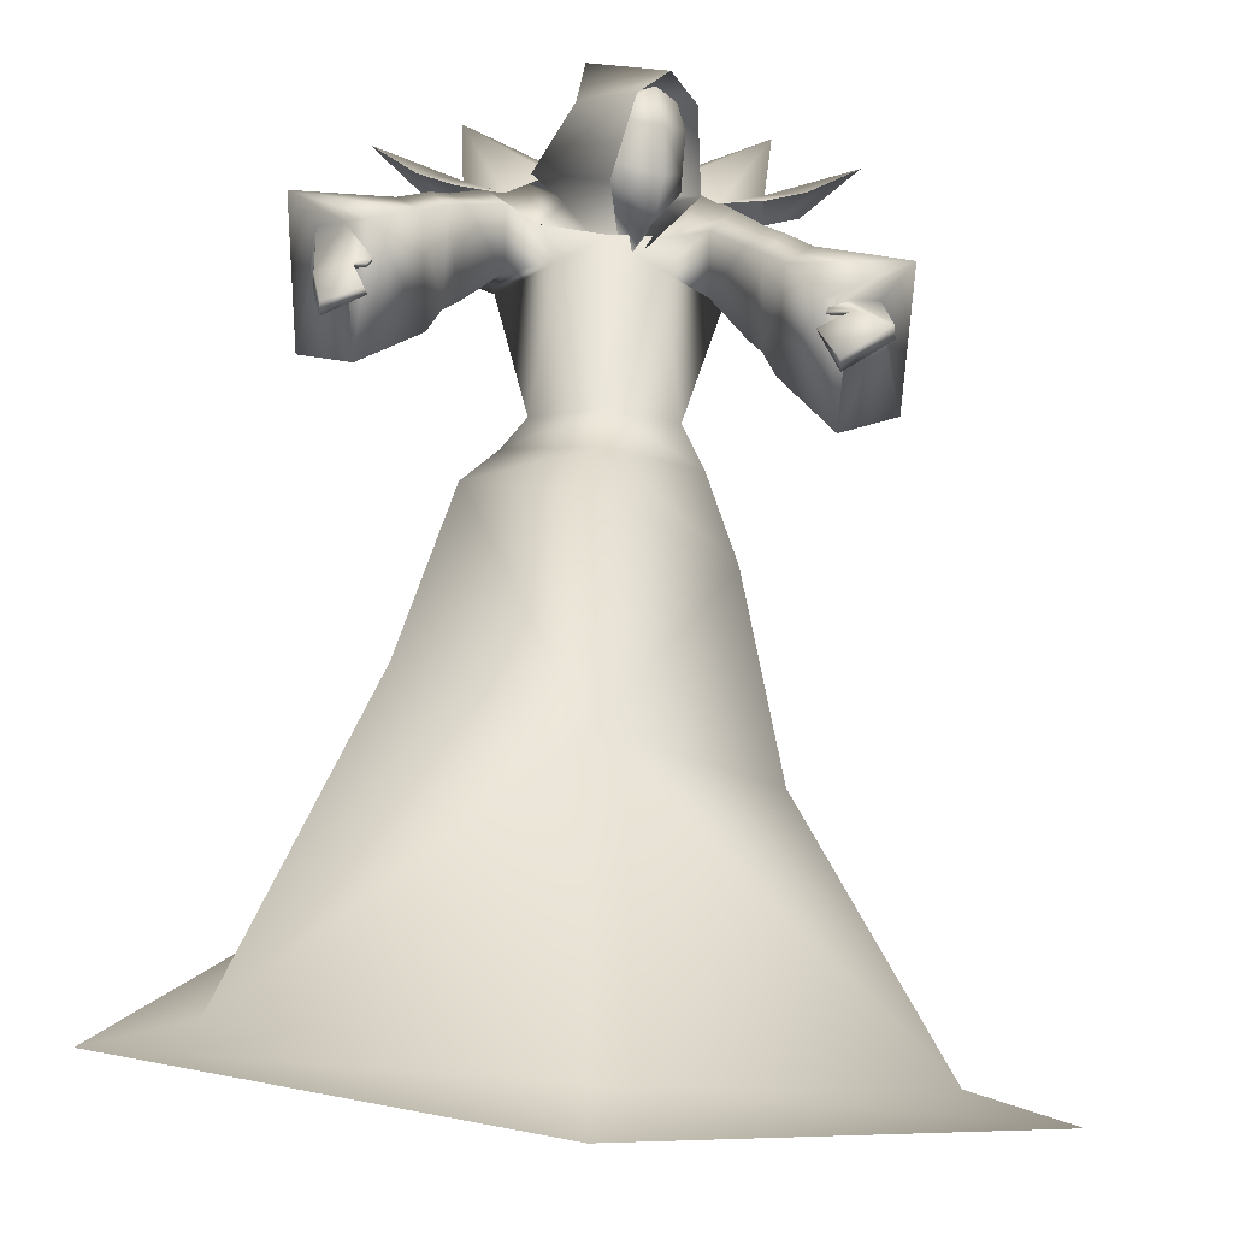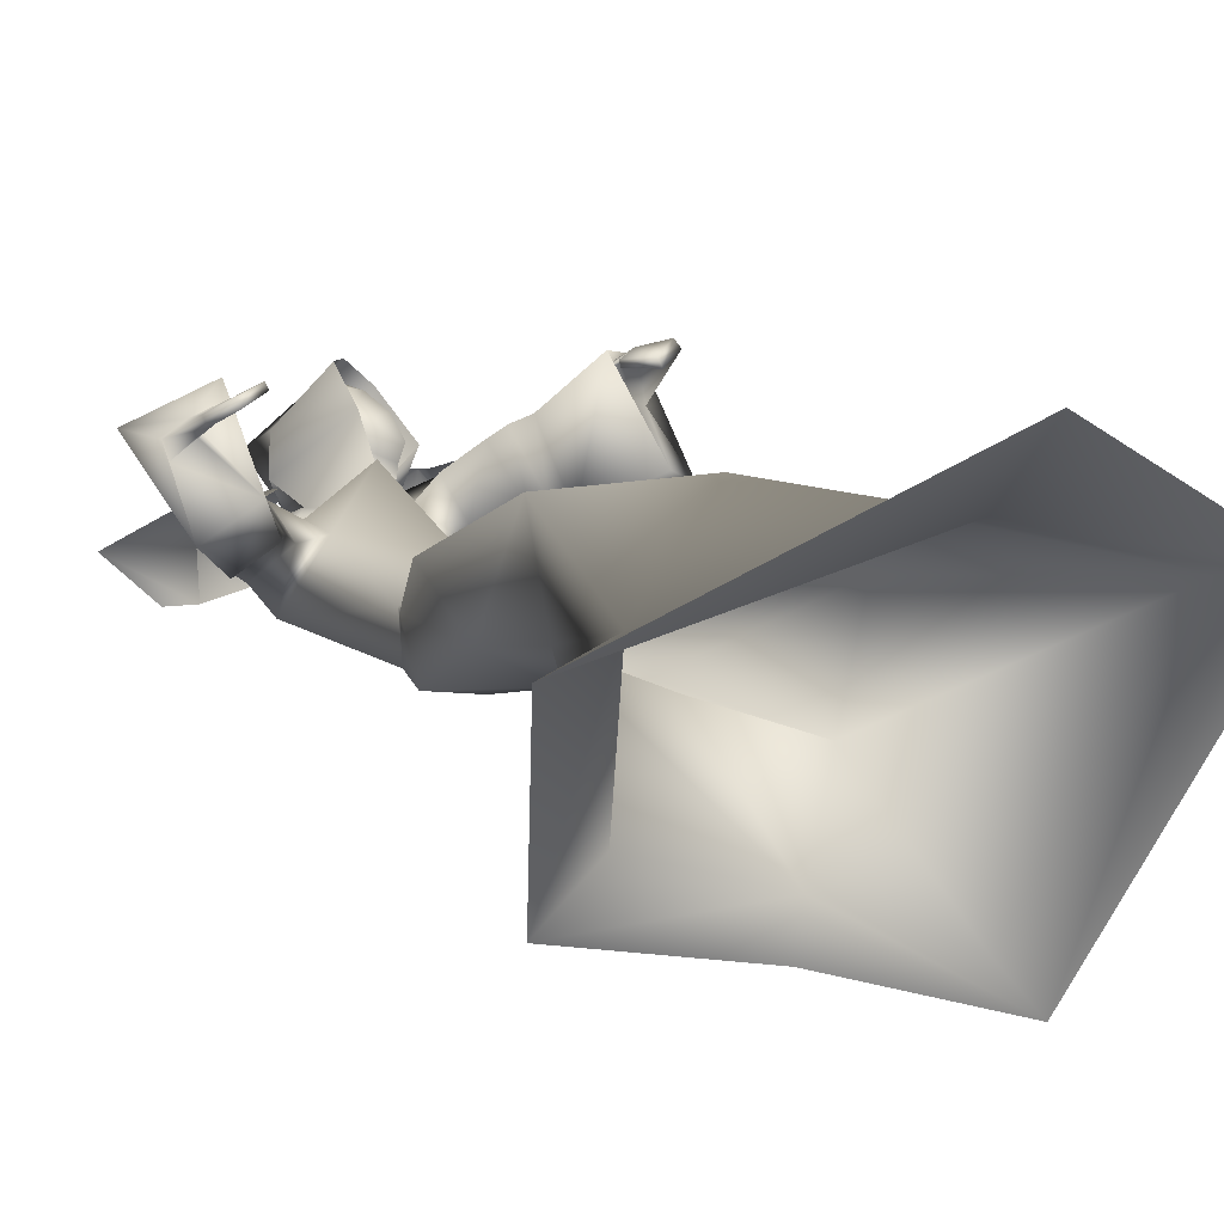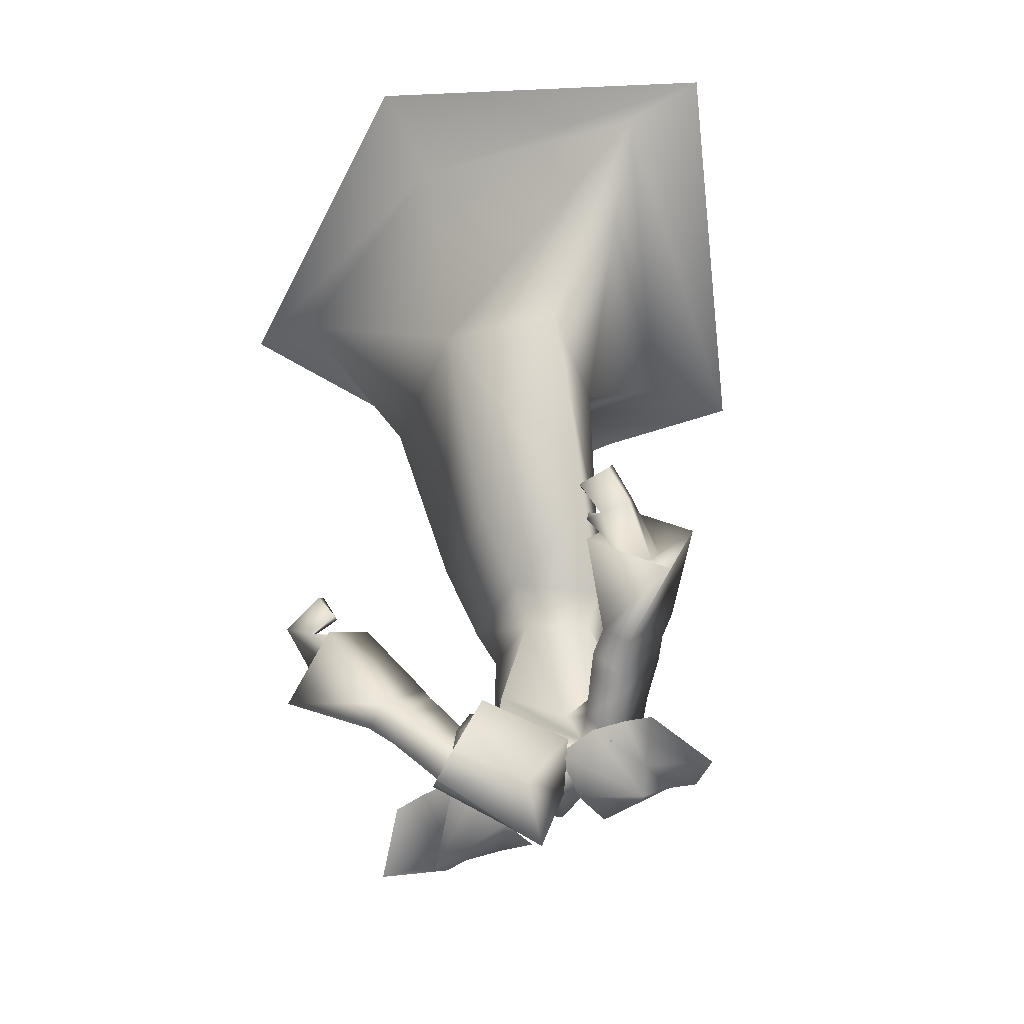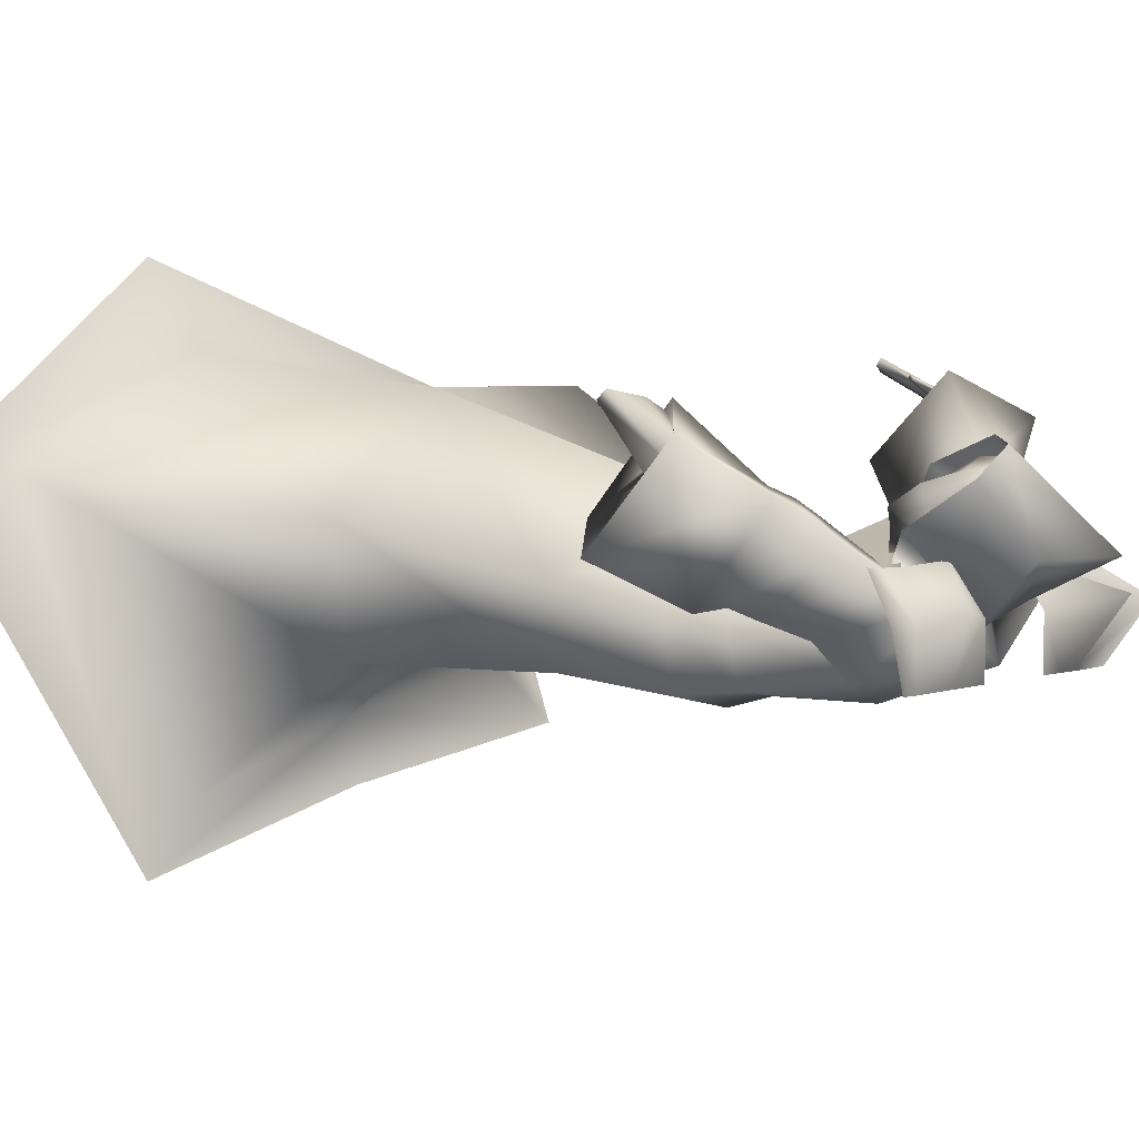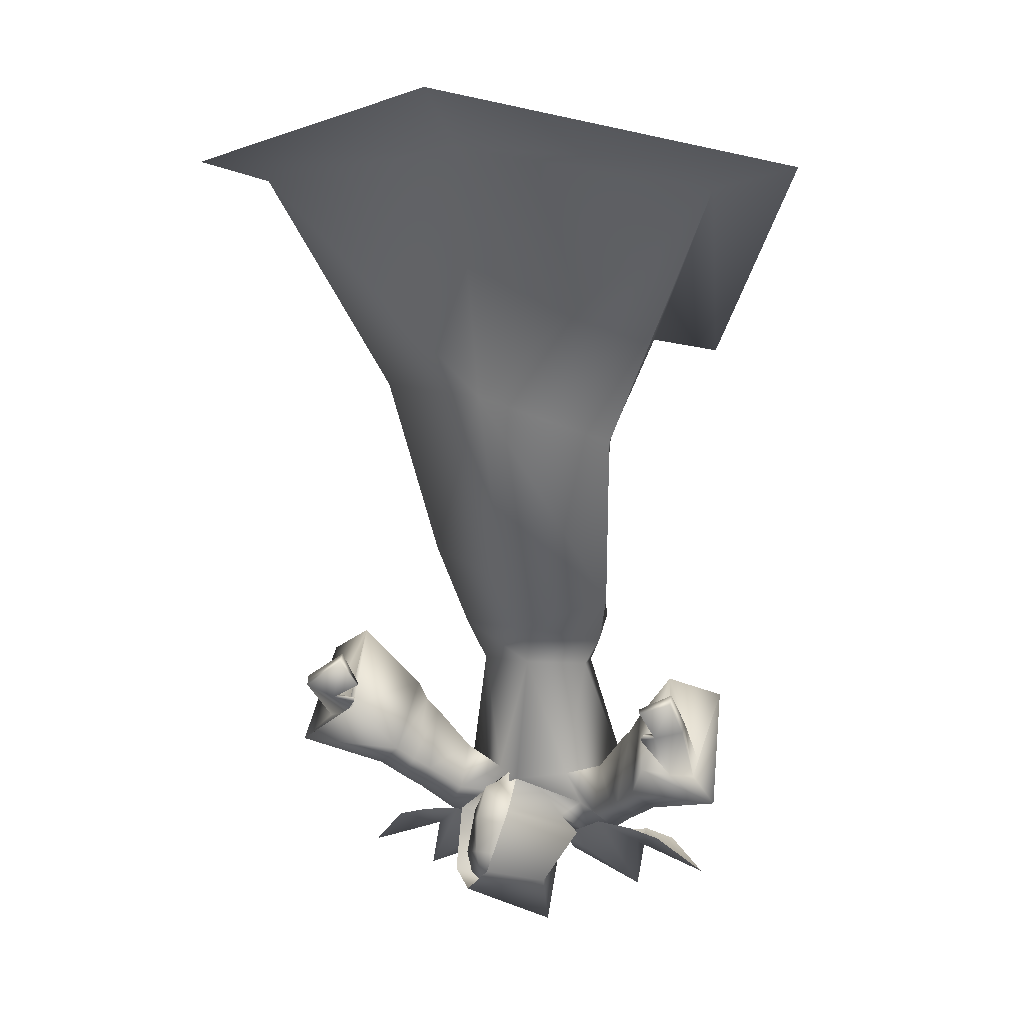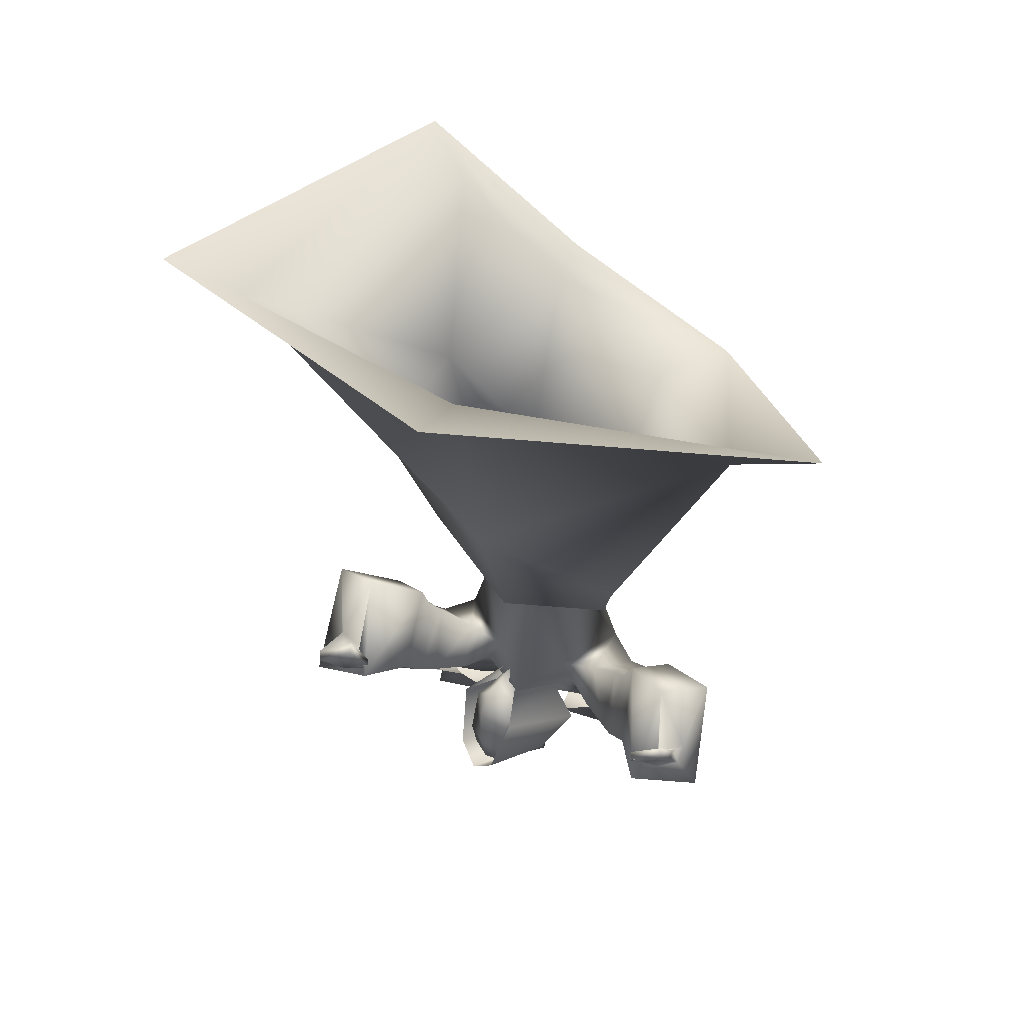
<metadata>
{"format":"obj","ext":"obj","renderer":"f3d","projection":"perspective","resolution":1024,"background":"white","views":[{"elev":66.8,"azim":3.2,"up":"+Y"},{"elev":19.2,"azim":-35.9,"up":"+Y"},{"elev":-40.3,"azim":-146.8,"up":"+Z"},{"elev":3.4,"azim":127.2,"up":"+Y"},{"elev":10.1,"azim":-162.8,"up":"+Z"},{"elev":54.1,"azim":-163.4,"up":"+Z"}]}
</metadata>
<code>
o Cube_Mage_mesh
v 0.381 -0.6583 -2.435
v -0.3547 -0.6583 -2.435
v 0.3872 -0.4391 -2.366
v -0.3609 -0.4391 -2.366
v 0.4934 -0.5328 -2.481
v -0.467 -0.5328 -2.481
v 0.3051 -0.6629 -2.416
v -0.2787 -0.6629 -2.416
v 0.1199 -0.6559 -2.447
v -0.09358 -0.6559 -2.447
v 0.3113 -0.4438 -2.347
v -0.2849 -0.4438 -2.347
v 0.3069 -0.545 -2.417
v -0.2806 -0.545 -2.417
v 0.1261 -0.4368 -2.378
v -0.09977 -0.4368 -2.378
v 0.1217 -0.5379 -2.448
v -0.09541 -0.5379 -2.448
v 0.2125 -0.6594 -2.432
v -0.1862 -0.6594 -2.432
v 0.2187 -0.4466 -2.336
v -0.1923 -0.4466 -2.336
v 0.3161 -0.5126 -2.525
v -0.2897 -0.5126 -2.525
v 0.03637 -0.5624 -1.224
v 0.3008 -0.6778 -1.117
v -0.2247 -0.4251 -1.256
v 0.3879 -0.382 -1.132
v -0.2985 -0.1269 -1.226
v 0.04946 -0.129 -1.125
v 0.03906 -0.8232 -0.8766
v 0.3471 -0.9699 -0.7372
v -0.2707 -0.7155 -1.022
v 0.6944 -0.2946 -0.5854
v -0.5532 -0.1376 -0.5911
v 0.0796 -0.05167 -0.4938
v 0.02617 -0.6561 -1.584
v 0.2247 -0.6776 -1.575
v -0.1695 -0.5357 -1.585
v 0.2906 -0.4936 -1.6
v -0.227 -0.3802 -1.692
v 0.03576 -0.2967 -1.647
v 0.0573 -0.5163 -2.353
v -0.07686 -0.4758 -2.338
v -0.01875 -0.5042 -2.367
v 0.04335 -0.4769 -2.198
v 0.178 -0.5121 -2.402
v -0.154 -0.5239 -2.406
v 0.1483 -0.5036 -2.294
v -0.1246 -0.5047 -2.306
v 0.01237 -0.6318 -2.416
v 0.0187 -0.7162 -2.166
v 0.242 -0.6615 -2.243
v -0.21 -0.6545 -2.23
v 0.0179 -0.3604 -2.207
v 0.1146 -0.5158 -2.224
v -0.08371 -0.5012 -2.223
v 0.02447 -0.4833 -1.906
v 0.1699 -0.5603 -1.921
v -0.1213 -0.5603 -1.918
v 0.02425 -0.716 -1.936
v 0.1486 -0.697 -1.941
v -0.1004 -0.697 -1.939
v 0.3103 -0.4026 -2.266
v -0.2917 -0.401 -2.304
v 0.2708 -0.3596 -2.198
v -0.2529 -0.3428 -2.247
v 0.376 -0.5425 -2.137
v -0.3476 -0.5133 -2.146
v 0.2885 -0.4831 -2.064
v -0.2614 -0.4361 -2.089
v 0.3985 -0.3205 -2.181
v -0.3818 -0.3067 -2.235
v 0.3455 -0.3033 -2.133
v -0.3285 -0.2774 -2.193
v 0.4382 -0.5307 -2.038
v -0.408 -0.4836 -2.049
v 0.3441 -0.4786 -1.987
v -0.3154 -0.418 -2.014
v 0.3044 -0.3267 -2.166
v -0.2827 -0.3075 -2.224
v 0.3464 -0.3559 -2.226
v -0.3244 -0.352 -2.276
v 0.4078 -0.5189 -2.092
v -0.3795 -0.4821 -2.105
v 0.3148 -0.4668 -2.032
v -0.2877 -0.4146 -2.061
v 0.2191 -0.5444 -1.816
v -0.1679 -0.5402 -1.838
v 0.02311 -0.7448 -1.83
v 0.196 -0.709 -1.82
v -0.1486 -0.6916 -1.805
v 0.4463 -0.1405 -1.853
v -0.4741 -0.08237 -1.887
v 0.4025 -0.1555 -1.921
v -0.3975 -0.07021 -1.913
v 0.4488 -0.1634 -1.839
v -0.4739 -0.09969 -1.866
v 0.4073 -0.1734 -1.921
v -0.3915 -0.08683 -1.907
v 0.4636 -0.2275 -2.019
v -0.4563 -0.1723 -2.099
v 0.5212 -0.2565 -2.039
v -0.5104 -0.2054 -2.107
v 0.5293 -0.2879 -2.003
v -0.5147 -0.2421 -2.075
v 0.4589 -0.2525 -2
v -0.4523 -0.2031 -2.082
v 0.2042 -0.4359 -2.27
v -0.1843 -0.4296 -2.303
v 0.2495 -0.4652 -2.335
v -0.2297 -0.474 -2.36
v 0.3121 -0.5794 -2.208
v -0.2837 -0.5613 -2.209
v 0.21 -0.5217 -2.172
v -0.1837 -0.4932 -2.19
v 0.3403 -0.4882 -2.045
v -0.3124 -0.4393 -2.068
v 0.3804 -0.5105 -2.07
v -0.352 -0.4682 -2.087
v 0.355 -0.4902 -2.032
v -0.3267 -0.4392 -2.055
v 0.3922 -0.512 -2.054
v -0.3633 -0.4667 -2.071
v 0.3269 -0.4977 -2.064
v -0.2991 -0.4521 -2.086
v 0.363 -0.521 -2.093
v -0.3346 -0.4823 -2.107
v 0.02734 -0.432 -1.801
v 0.4121 -0.1486 -1.975
v -0.3989 -0.09595 -2.068
v 0.5821 -0.2103 -2.098
v -0.5685 -0.1892 -2.17
v 0.5743 -0.4312 -1.893
v -0.5452 -0.3617 -1.924
v 0.4557 -0.3656 -1.819
v -0.4283 -0.277 -1.869
v 0.4684 -0.1471 -1.957
v -0.4282 -0.1141 -1.987
v 0.5393 -0.1325 -1.924
v -0.4967 -0.1291 -1.97
v 0.5437 -0.1516 -1.904
v -0.4978 -0.1502 -1.95
v 0.4686 -0.1631 -1.952
v -0.4259 -0.1333 -1.982
v 0.4178 -0.1801 -1.963
v -0.4003 -0.1129 -1.977
v 0.4184 -0.1753 -1.964
v -0.3999 -0.1055 -1.978
v 0.4148 -0.1833 -1.973
v -0.3924 -0.1179 -1.992
v 0.4151 -0.178 -1.975
v -0.3915 -0.1099 -1.993
v 0.07756 -0.5599 -2.417
v -0.1405 -0.4129 -2.362
v -0.06315 -0.5163 -2.435
v 0.1851 -0.3844 -2.313
v 0.01528 -0.2699 -2.271
v 0.0639 -0.4377 -2.521
v -0.06198 -0.3528 -2.489
v -0.05236 -0.4295 -2.626
v 0.1701 -0.2898 -2.456
v 0.05681 -0.2135 -2.428
v 0.1169 -0.2292 -2.489
v 0.4775 -1.132 -0.7195
v -0.4138 -0.8625 -1.062
v 0.8997 -0.3112 -0.535
v -0.7572 -0.1599 -0.5377
v 0.09164 0.1549 -0.3472
v 0.03295 -0.9667 -0.8946
v -0.03022 -0.5042 -2.336
v 0.07192 -0.4567 -2.368
v -0.03108 -0.3873 -2.342
v -0.03935 -0.481 -2.435
v 0.08681 -0.4545 -2.399
v -0.04418 -0.3662 -2.367
v 0.04877 -0.4137 -2.516
v -0.03432 -0.3577 -2.495
v -0.006499 -0.3976 -2.528
v 0.1144 -0.417 -2.3
v 0.01326 -0.3488 -2.275
v 0.07881 -0.3837 -2.225
v 0.1308 -0.307 -2.469
v 0.04995 -0.2525 -2.449
v 0.09045 -0.2715 -2.481
v 0.1466 -0.3832 -2.318
v 0.02716 -0.3027 -2.288
v 0.1025 -0.3455 -2.234
v 0.07848 -0.4437 -2.452
v -0.04933 -0.3575 -2.42
v -0.02277 -0.4461 -2.463
v 0.15 -0.3248 -2.418
v 0.04469 -0.2539 -2.392
v 0.1082 -0.2763 -2.397
v 0.08426 -0.4512 -2.416
v -0.04575 -0.3636 -2.383
v -0.03427 -0.4703 -2.444
v 0.1476 -0.3653 -2.348
v 0.03252 -0.2878 -2.32
v 0.1131 -0.3023 -2.307
f 3 5 13
f 3 13 11
f 14 6 4
f 14 4 12
f 5 1 7
f 5 7 13
f 8 2 6
f 8 6 14
f 13 23 21
f 13 21 11
f 22 24 14
f 22 14 12
f 23 17 15
f 23 15 21
f 16 18 24
f 16 24 22
f 7 19 23
f 7 23 13
f 24 20 8
f 24 8 14
f 19 9 17
f 19 17 23
f 18 10 20
f 18 20 24
f 26 32 31
f 26 31 25
f 31 33 27
f 31 27 25
f 26 28 34
f 26 34 32
f 35 29 27
f 35 27 33
f 30 36 34
f 30 34 28
f 35 36 30
f 35 30 29
f 37 38 26
f 37 26 25
f 27 39 37
f 27 37 25
f 38 40 28
f 38 28 26
f 29 41 39
f 29 39 27
f 40 42 30
f 40 30 28
f 30 42 41
f 30 41 29
f 43 46 49
f 43 49 47
f 50 46 44
f 50 44 48
f 43 47 51
f 43 51 45
f 51 48 44
f 51 44 45
f 51 47 53
f 51 53 52
f 54 48 51
f 54 51 52
f 49 46 55
f 49 55 56
f 55 46 50
f 55 50 57
f 56 55 58
f 56 58 59
f 58 55 57
f 58 57 60
f 52 53 62
f 52 62 61
f 63 54 52
f 63 52 61
f 53 56 59
f 53 59 62
f 60 57 54
f 60 54 63
f 66 80 82
f 66 82 64
f 83 81 67
f 83 67 65
f 80 74 72
f 80 72 82
f 73 75 81
f 73 81 83
f 70 86 80
f 70 80 66
f 81 87 71
f 81 71 67
f 86 78 74
f 86 74 80
f 75 79 87
f 75 87 81
f 61 62 91
f 61 91 90
f 92 63 61
f 92 61 90
f 62 59 88
f 62 88 91
f 89 60 63
f 89 63 92
f 93 95 99
f 93 99 97
f 100 96 94
f 100 94 98
f 49 109 111
f 49 111 47
f 112 110 50
f 112 50 48
f 109 66 64
f 109 64 111
f 65 67 110
f 65 110 112
f 47 111 113
f 47 113 53
f 114 112 48
f 114 48 54
f 111 64 68
f 111 68 113
f 69 65 112
f 69 112 114
f 56 115 109
f 56 109 49
f 110 116 57
f 110 57 50
f 115 70 66
f 115 66 109
f 67 71 116
f 67 116 110
f 53 113 115
f 53 115 56
f 116 114 54
f 116 54 57
f 113 68 70
f 113 70 115
f 71 69 114
f 71 114 116
f 64 82 84
f 64 84 68
f 85 83 65
f 85 65 69
f 72 76 84
f 72 84 82
f 85 77 73
f 85 73 83
f 86 70 125
f 86 125 117
f 126 71 87
f 126 87 118
f 78 86 117
f 78 117 121
f 118 87 79
f 118 79 122
f 84 76 123
f 84 123 119
f 124 77 85
f 124 85 120
f 68 84 119
f 68 119 127
f 120 85 69
f 120 69 128
f 76 78 121
f 76 121 123
f 122 79 77
f 122 77 124
f 70 68 127
f 70 127 125
f 128 69 71
f 128 71 126
f 127 119 117
f 127 117 125
f 118 120 128
f 118 128 126
f 119 123 121
f 119 121 117
f 122 124 120
f 122 120 118
f 58 129 88
f 58 88 59
f 89 129 58
f 89 58 60
f 74 130 132
f 74 132 72
f 133 131 75
f 133 75 73
f 72 132 134
f 72 134 76
f 135 133 73
f 135 73 77
f 78 136 130
f 78 130 74
f 131 137 79
f 131 79 75
f 76 134 136
f 76 136 78
f 137 135 77
f 137 77 79
f 101 138 140
f 101 140 103
f 141 139 102
f 141 102 104
f 138 95 93
f 138 93 140
f 94 96 139
f 94 139 141
f 103 140 142
f 103 142 105
f 143 141 104
f 143 104 106
f 140 93 97
f 140 97 142
f 98 94 141
f 98 141 143
f 144 99 95
f 144 95 138
f 96 100 145
f 96 145 139
f 105 142 144
f 105 144 107
f 145 143 106
f 145 106 108
f 142 97 99
f 142 99 144
f 100 98 143
f 100 143 145
f 144 138 148
f 144 148 146
f 149 139 145
f 149 145 147
f 107 144 146
f 107 146 150
f 147 145 108
f 147 108 151
f 138 101 152
f 138 152 148
f 153 102 139
f 153 139 149
f 101 107 150
f 101 150 152
f 151 108 102
f 151 102 153
f 150 146 148
f 150 148 152
f 149 147 151
f 149 151 153
f 105 107 136
f 105 136 134
f 137 108 106
f 137 106 135
f 103 105 134
f 103 134 132
f 135 106 104
f 135 104 133
f 101 103 132
f 101 132 130
f 133 104 102
f 133 102 131
f 101 130 136
f 101 136 107
f 137 131 102
f 137 102 108
f 40 88 129
f 40 129 42
f 129 89 41
f 129 41 42
f 38 91 88
f 38 88 40
f 89 92 39
f 89 39 41
f 37 90 91
f 37 91 38
f 92 90 37
f 92 37 39
f 45 156 154
f 45 154 43
f 155 156 45
f 155 45 44
f 43 154 157
f 43 157 46
f 158 155 44
f 158 44 46
f 156 161 159
f 156 159 154
f 160 161 156
f 160 156 155
f 154 159 162
f 154 162 157
f 163 160 155
f 163 155 158
f 159 161 164
f 159 164 162
f 164 161 160
f 164 160 163
f 34 167 165
f 34 165 32
f 166 168 35
f 166 35 33
f 36 169 167
f 36 167 34
f 168 169 36
f 168 36 35
f 165 170 31
f 165 31 32
f 31 170 166
f 31 166 33
f 186 180 172
f 186 172 175
f 173 181 187
f 173 187 176
f 175 172 171
f 175 171 174
f 171 173 176
f 171 176 174
f 183 177 179
f 183 179 185
f 179 178 184
f 179 184 185
f 180 186 188
f 180 188 182
f 188 187 181
f 188 181 182
f 171 172 43
f 171 43 45
f 44 173 171
f 44 171 45
f 180 46 43
f 180 43 172
f 44 46 181
f 44 181 173
f 182 46 180
f 181 46 182
f 189 177 183
f 189 183 192
f 184 178 190
f 184 190 193
f 177 189 191
f 177 191 179
f 191 190 178
f 191 178 179
f 192 183 185
f 192 185 194
f 185 184 193
f 185 193 194
f 175 195 198
f 175 198 186
f 199 196 176
f 199 176 187
f 195 189 192
f 195 192 198
f 193 190 196
f 193 196 199
f 189 195 197
f 189 197 191
f 197 196 190
f 197 190 191
f 195 175 174
f 195 174 197
f 174 176 196
f 174 196 197
f 186 198 200
f 186 200 188
f 200 199 187
f 200 187 188
f 198 192 194
f 198 194 200
f 194 193 199
f 194 199 200

</code>
